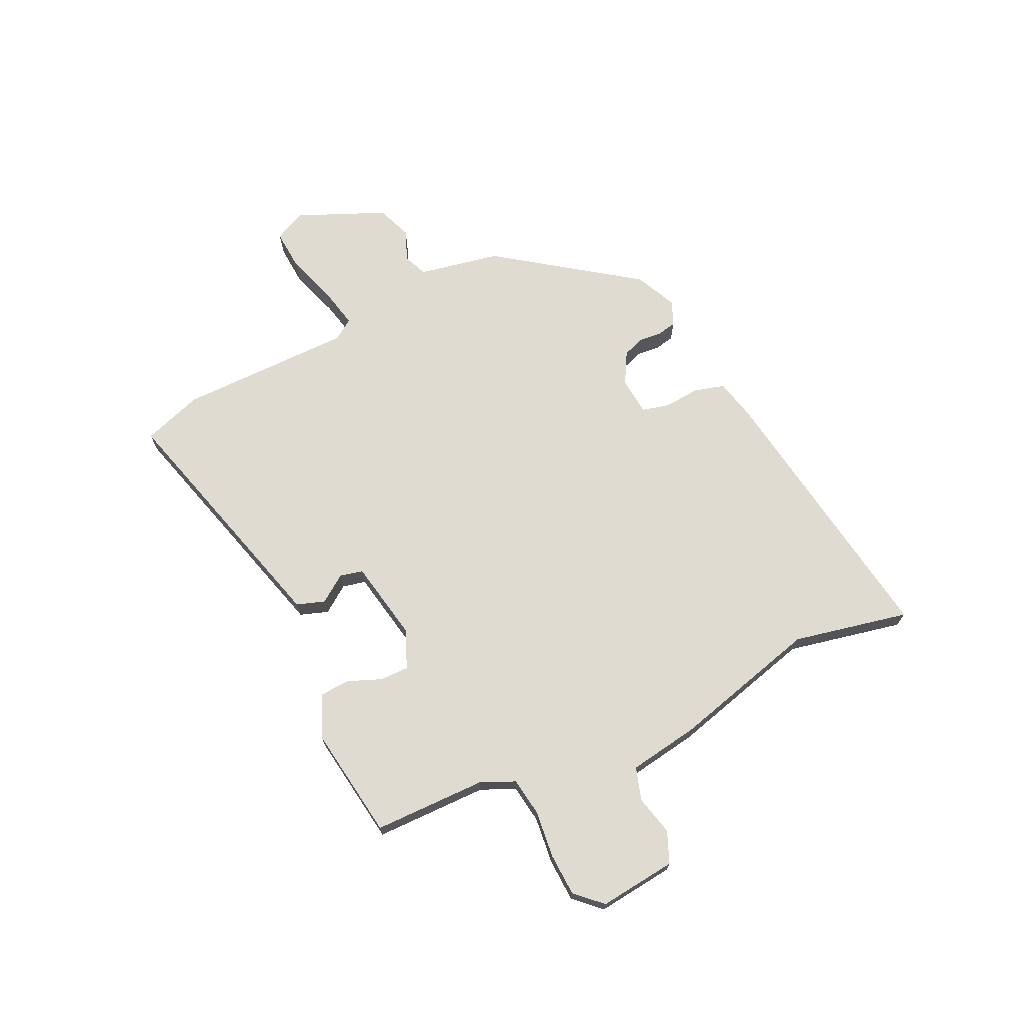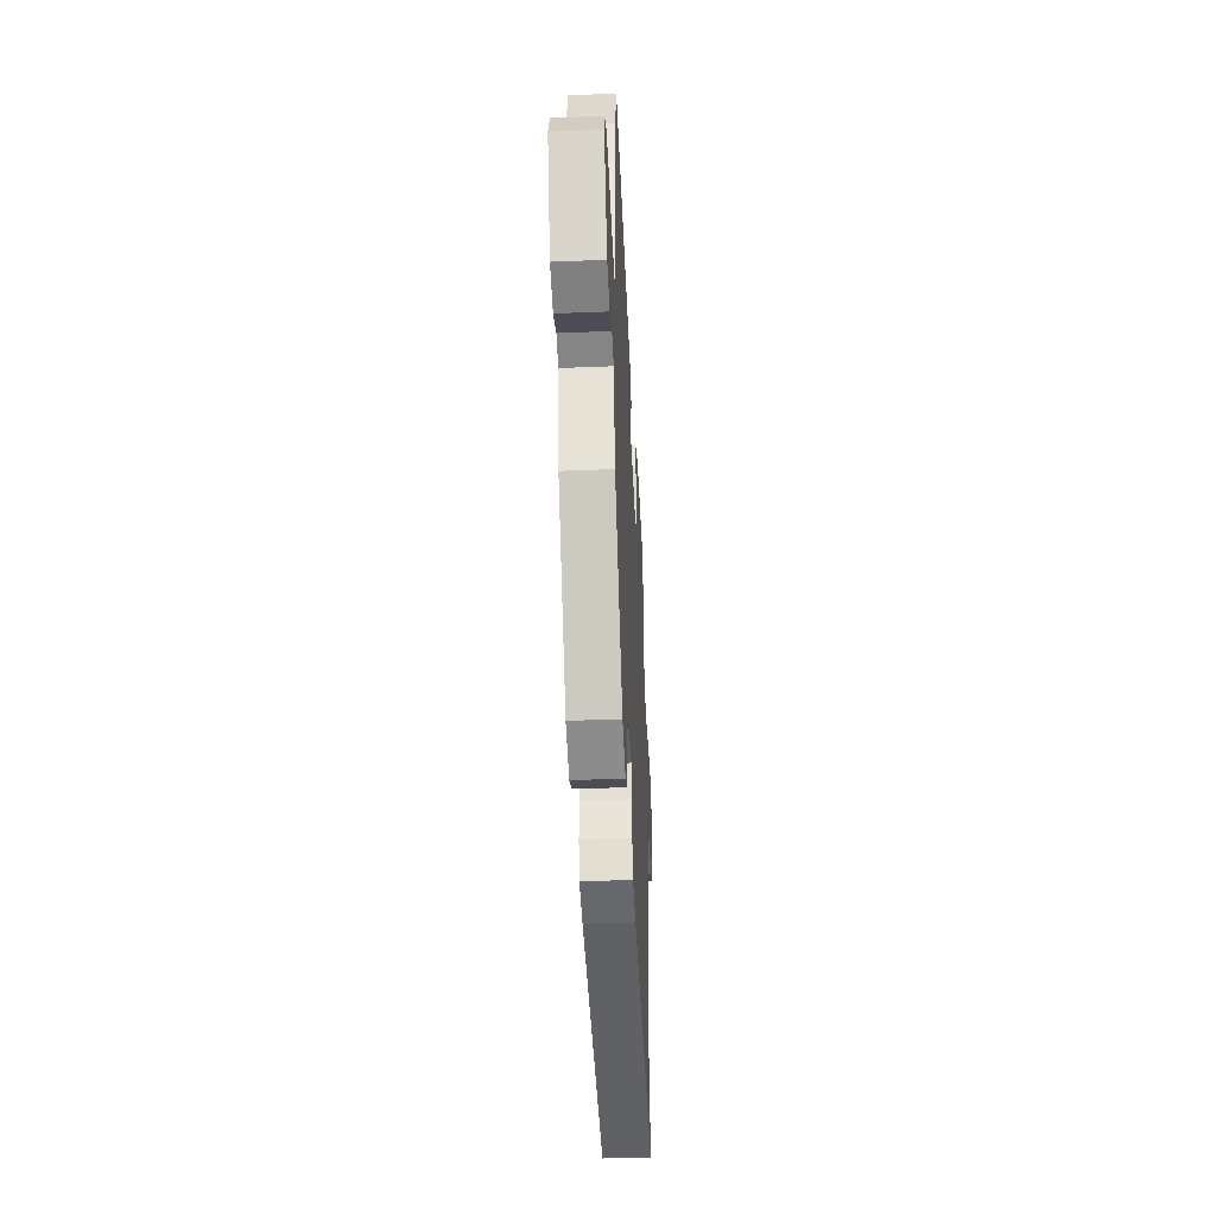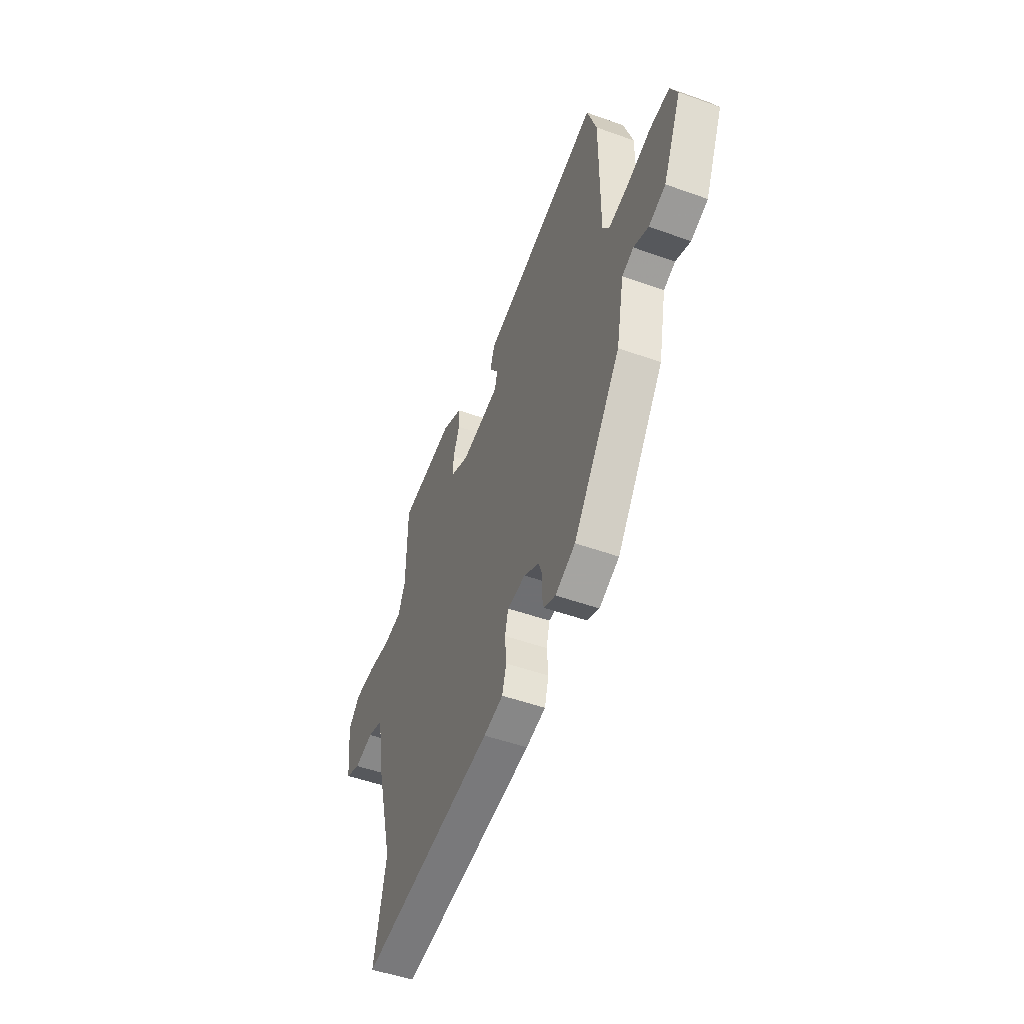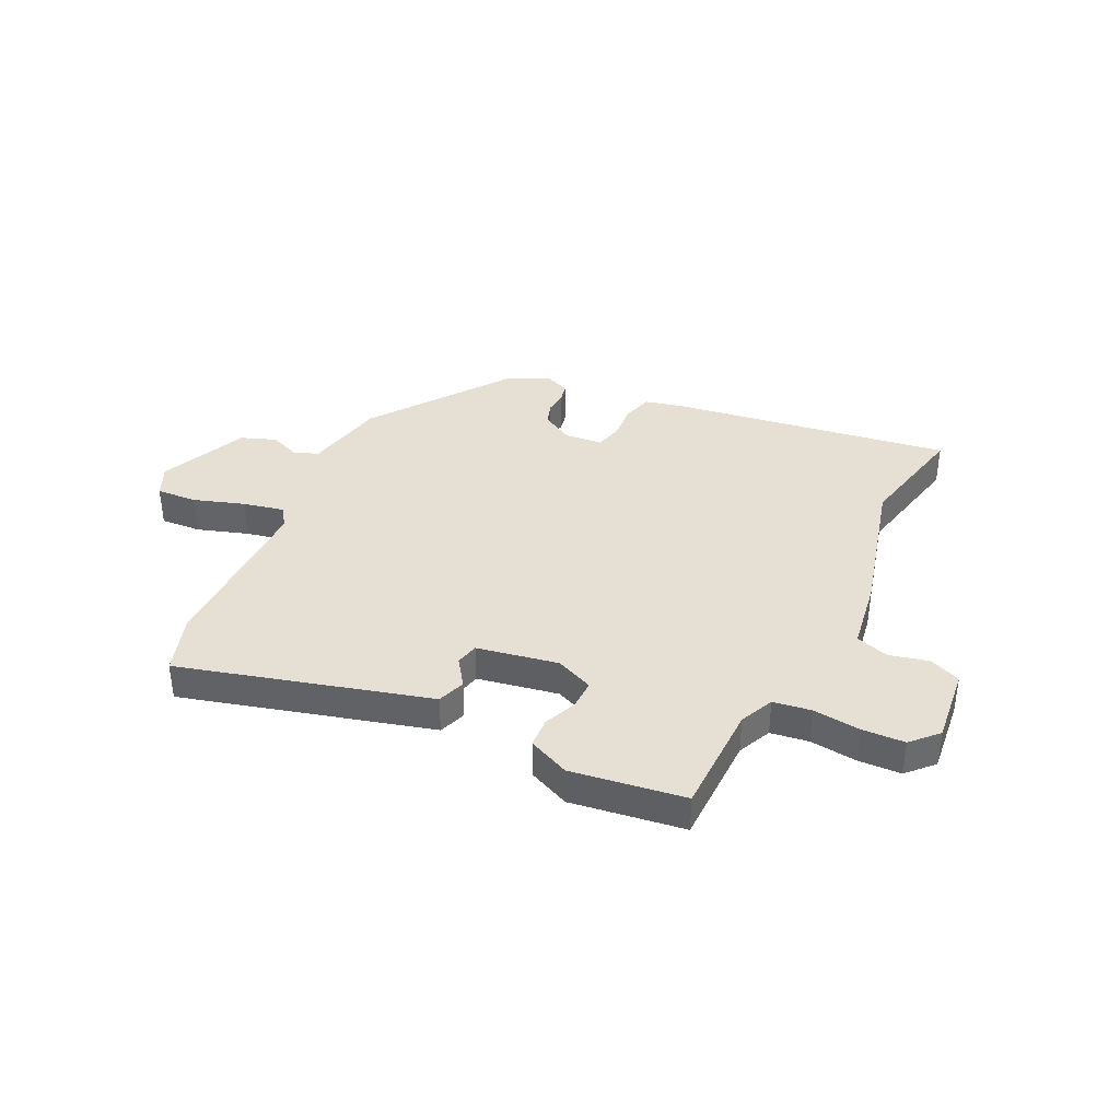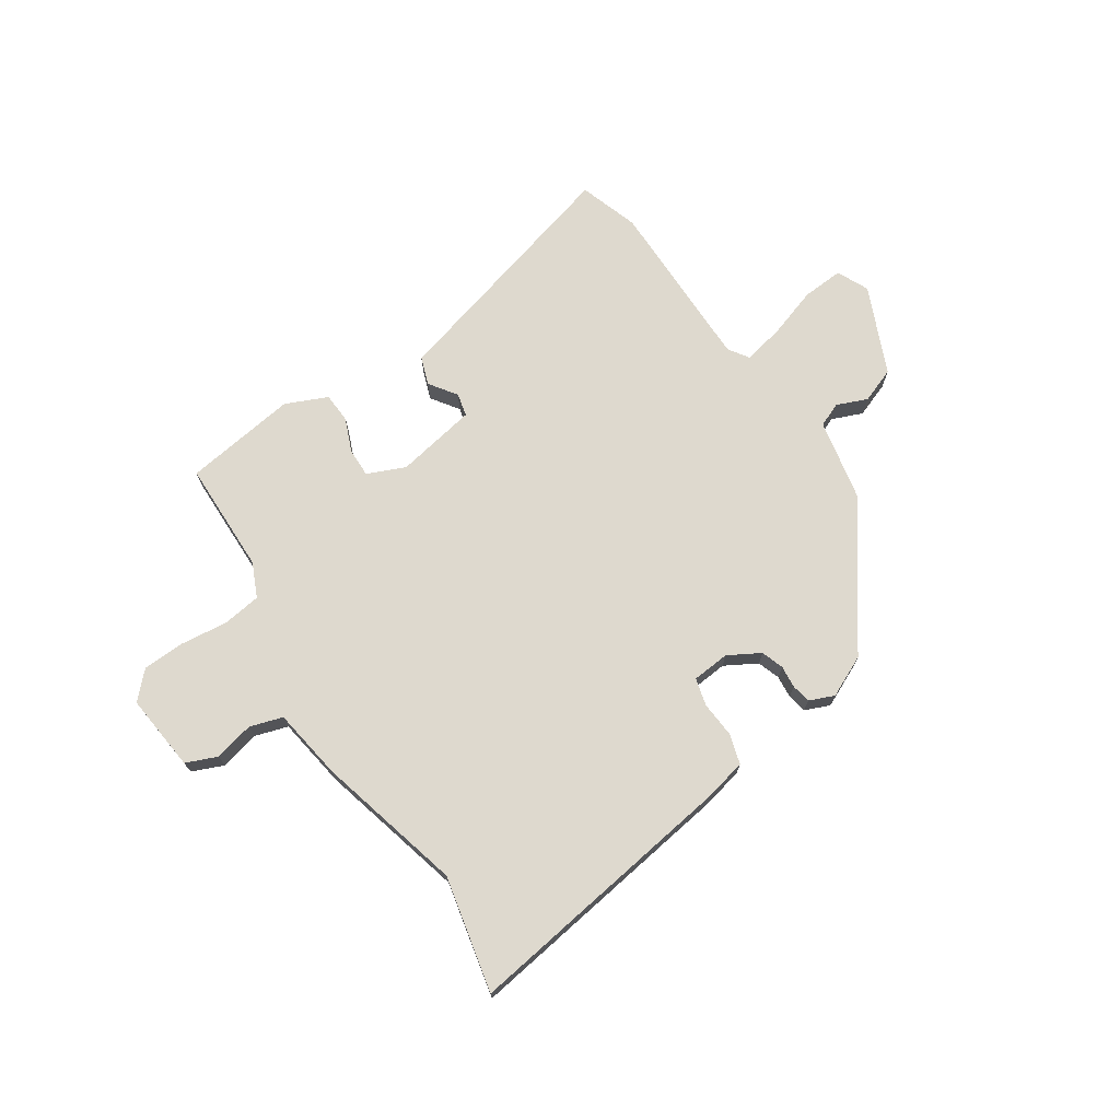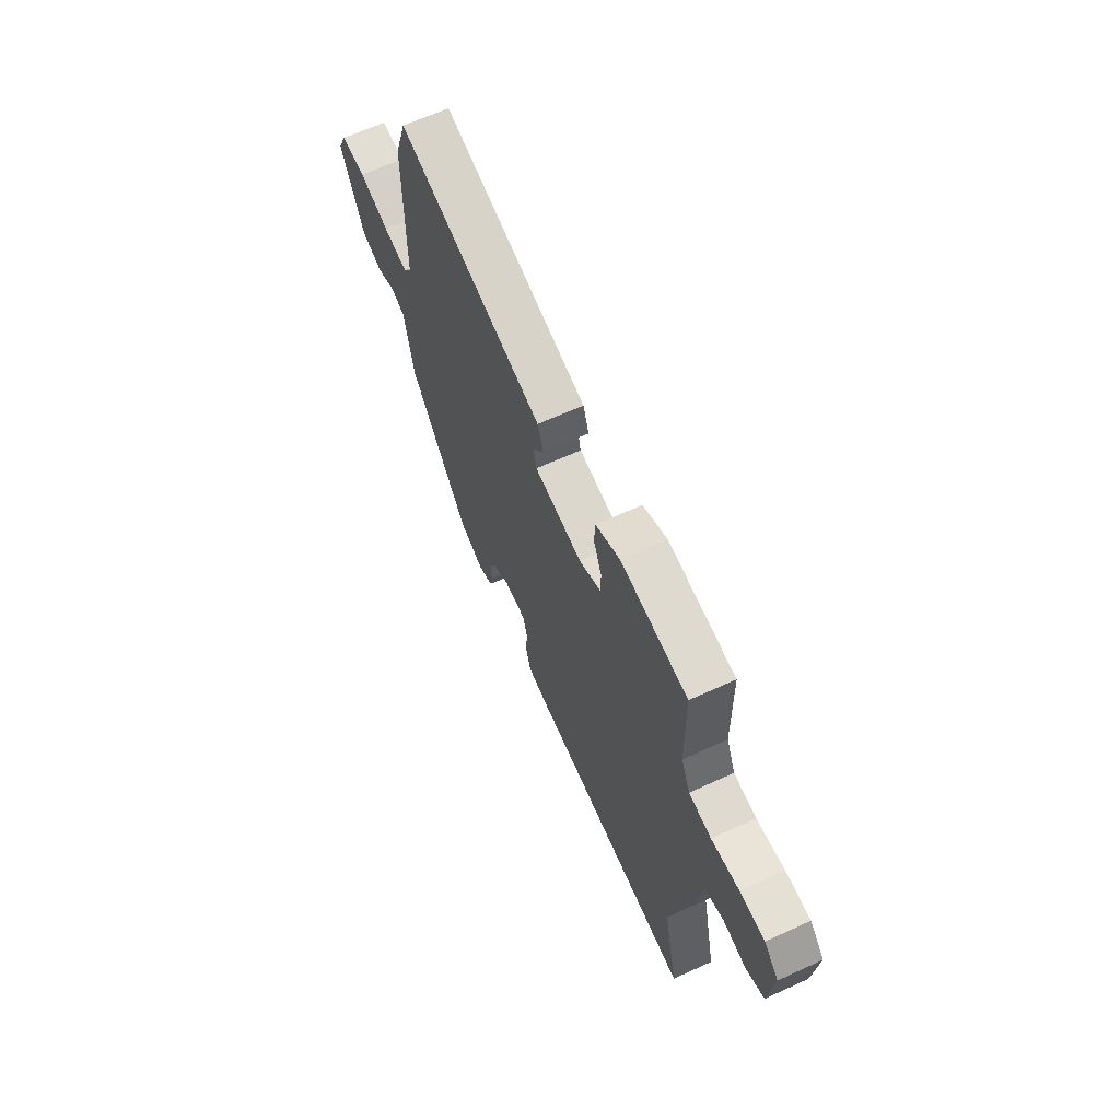
<metadata>
{"format":"obj","ext":"obj","renderer":"f3d","projection":"perspective","resolution":1024,"background":"white","views":[{"elev":70.2,"azim":64.3,"up":"+Y"},{"elev":-39.7,"azim":-87.1,"up":"+Z"},{"elev":-49.9,"azim":-111.6,"up":"+Z"},{"elev":37.9,"azim":25.7,"up":"+Y"},{"elev":71.6,"azim":146.4,"up":"+Y"},{"elev":64.3,"azim":65.2,"up":"+Z"}]}
</metadata>
<code>
v 0.473 0.07 -0.376
v 0.519 0.07 -0.587
v 0.01 0.07 -0.513
v -0.064 0.07 -0.496
v -0.08 0.07 -0.441
v -0.075 0.07 -0.375
v -0.088 0.07 -0.325
v -0.157 0.07 -0.319
v -0.215 0.07 -0.352
v -0.229 0.07 -0.393
v -0.225 0.07 -0.434
v -0.232 0.07 -0.469
v -0.277 0.07 -0.488
v -0.353 0.07 -0.453
v -0.534 0.07 -0.203
v -0.564 0.07 -0.054
v -0.608 0.07 -0.036
v -0.664 0.07 -0.059
v -0.728 0.07 -0.035
v -0.798 0.07 0.125
v -0.771 0.07 0.183
v -0.696 0.07 0.178
v -0.604 0.07 0.148
v -0.529 0.07 0.132
v -0.504 0.07 0.169
v -0.504 0.07 0.488
v -0.468 0.07 0.597
v -0.179 0.07 0.518
v -0.014 0.07 0.473
v 0.004 0.07 0.422
v -0.031 0.07 0.372
v -0.021 0.07 0.33
v 0.127 0.07 0.303
v 0.196 0.07 0.333
v 0.195 0.07 0.386
v 0.17 0.07 0.447
v 0.173 0.07 0.502
v 0.249 0.07 0.536
v 0.456 0.07 0.507
v 0.459 0.07 0.301
v 0.487 0.07 0.239
v 0.557 0.07 0.229
v 0.643 0.07 0.239
v 0.721 0.07 0.236
v 0.766 0.07 0.189
v 0.751 0.07 0.048
v 0.694 0.07 0.024
v 0.622 0.07 0.041
v 0.562 0.07 0.022
v 0.542 0.07 -0.108
v 0.473 0 -0.376
v 0.519 0 -0.587
v 0.01 0 -0.513
v -0.064 0 -0.496
v -0.08 0 -0.441
v -0.075 0 -0.375
v -0.088 0 -0.325
v -0.157 0 -0.319
v -0.215 0 -0.352
v -0.229 0 -0.393
v -0.225 0 -0.434
v -0.232 0 -0.469
v -0.277 0 -0.488
v -0.353 0 -0.453
v -0.534 0 -0.203
v -0.564 0 -0.054
v -0.608 0 -0.036
v -0.664 0 -0.059
v -0.728 0 -0.035
v -0.798 0 0.125
v -0.771 0 0.183
v -0.696 0 0.178
v -0.604 0 0.148
v -0.529 0 0.132
v -0.504 0 0.169
v -0.504 0 0.488
v -0.468 0 0.597
v -0.179 0 0.518
v -0.014 0 0.473
v 0.004 0 0.422
v -0.031 0 0.372
v -0.021 0 0.33
v 0.127 0 0.303
v 0.196 0 0.333
v 0.195 0 0.386
v 0.17 0 0.447
v 0.173 0 0.502
v 0.249 0 0.536
v 0.456 0 0.507
v 0.459 0 0.301
v 0.487 0 0.239
v 0.557 0 0.229
v 0.643 0 0.239
v 0.721 0 0.236
v 0.766 0 0.189
v 0.751 0 0.048
v 0.694 0 0.024
v 0.622 0 0.041
v 0.562 0 0.022
v 0.542 0 -0.108
f 49 50 1
f 45 46 47 48
f 45 48 49
f 42 43 44 45
f 41 42 45 49
f 40 41 49 1
f 38 39 40
f 35 36 37 38
f 34 35 38 40
f 33 34 40 1
f 28 29 30 31
f 28 31 32
f 25 26 27 28
f 24 25 28 32
f 20 21 22 23
f 20 23 24
f 17 18 19 20
f 16 17 20 24
f 10 11 12 13
f 9 10 13 14
f 3 4 5 6
f 3 6 7
f 2 3 7
f 1 2 7
f 33 1 7
f 32 33 7 8
f 24 32 8 9
f 15 16 24
f 9 14 15 24
f 51 100 99
f 98 97 96 95
f 99 98 95
f 95 94 93 92
f 99 95 92 91
f 51 99 91 90
f 90 89 88
f 88 87 86 85
f 90 88 85 84
f 51 90 84 83
f 81 80 79 78
f 82 81 78
f 78 77 76 75
f 82 78 75 74
f 73 72 71 70
f 74 73 70
f 70 69 68 67
f 74 70 67 66
f 63 62 61 60
f 64 63 60 59
f 56 55 54 53
f 57 56 53
f 57 53 52
f 57 52 51
f 57 51 83
f 58 57 83 82
f 59 58 82 74
f 74 66 65
f 74 65 64 59
f 1 51 52 2
f 2 52 53 3
f 3 53 54 4
f 4 54 55 5
f 5 55 56 6
f 6 56 57 7
f 7 57 58 8
f 8 58 59 9
f 9 59 60 10
f 10 60 61 11
f 11 61 62 12
f 12 62 63 13
f 13 63 64 14
f 14 64 65 15
f 15 65 66 16
f 16 66 67 17
f 17 67 68 18
f 18 68 69 19
f 19 69 70 20
f 20 70 71 21
f 21 71 72 22
f 22 72 73 23
f 23 73 74 24
f 24 74 75 25
f 25 75 76 26
f 26 76 77 27
f 27 77 78 28
f 28 78 79 29
f 29 79 80 30
f 30 80 81 31
f 31 81 82 32
f 32 82 83 33
f 33 83 84 34
f 34 84 85 35
f 35 85 86 36
f 36 86 87 37
f 37 87 88 38
f 38 88 89 39
f 39 89 90 40
f 40 90 91 41
f 41 91 92 42
f 42 92 93 43
f 43 93 94 44
f 44 94 95 45
f 45 95 96 46
f 46 96 97 47
f 47 97 98 48
f 48 98 99 49
f 49 99 100 50
f 50 100 51 1

</code>
